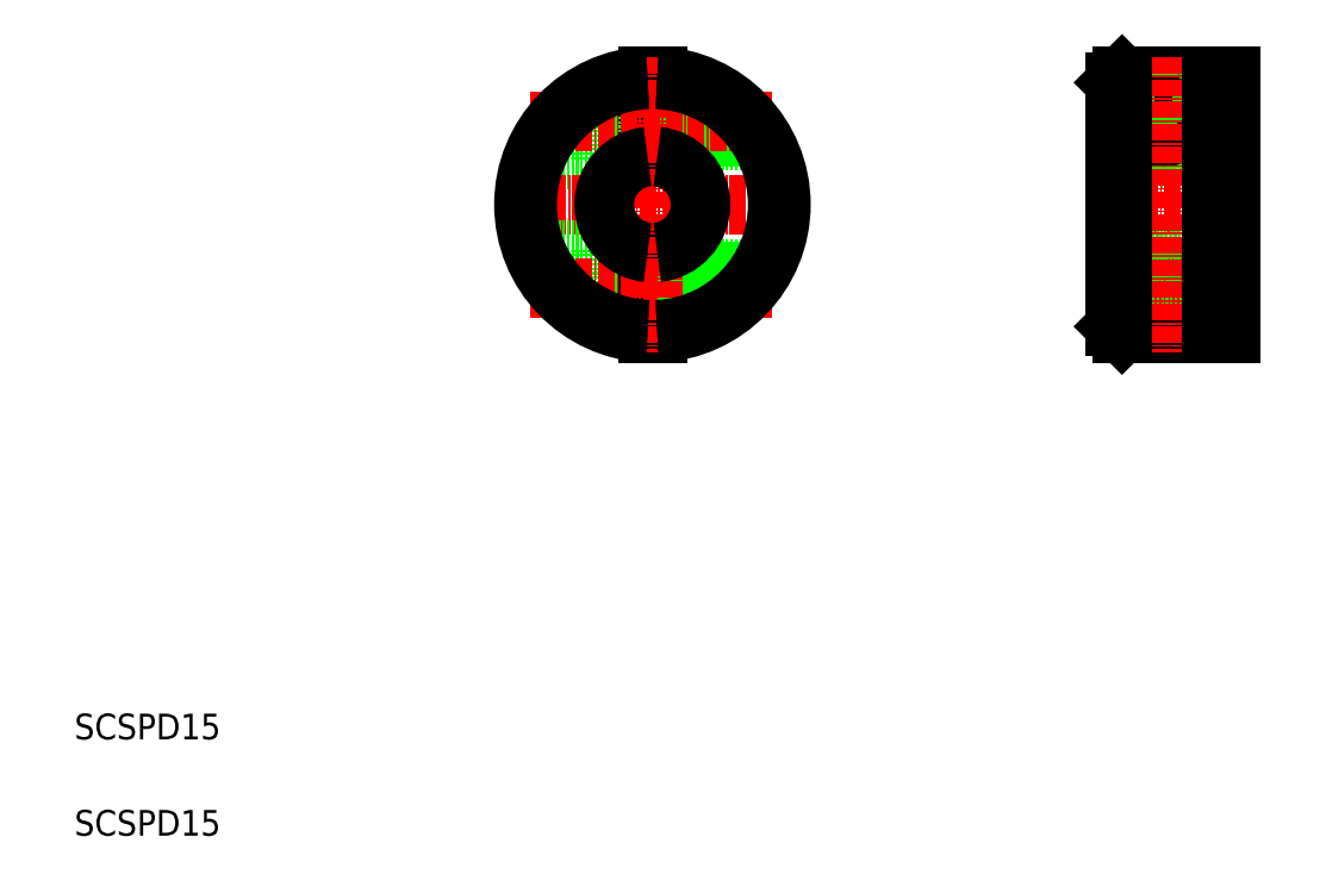
<metadata>
{"format":"dxf","ext":"dxf","renderer":"ezdxf+matplotlib","layout":"modelspace","background":"white","min_lineweight":24,"dpi":150}
</metadata>
<code>
0
SECTION
2
ENTITIES
0
LINE
8
0
10
185.6
20
124
30
0
11
185.6
21
124
31
0
0
LINE
8
0
10
185.6
20
122.6
30
0
11
185.6
21
122.6
31
0
0
LINE
8
0
10
173.1
20
128.3
30
0
11
172.1
21
127.3
31
0
0
LINE
8
0
10
173.1
20
128.3
30
0
11
190.1
21
128.3
31
0
0
LINE
8
0
10
173.6
20
126.6
30
0
11
185.6
21
126.6
31
0
0
LINE
8
0
10
172.1
20
115.8
30
0
11
190.1
21
115.8
31
0
0
LINE
8
CENTER
10
173.3
20
121.3
30
0
11
185.9
21
121.3
31
0
0
ARC
8
0
10
179.6
20
121.3
30
0
40
6
50
180
51
0
0
CIRCLE
8
0
10
179.6
20
121.3
30
0
40
3
0
CIRCLE
8
0
10
179.6
20
121.3
30
0
40
3.5
0
CIRCLE
8
0
10
179.6
20
121.3
30
0
40
2.5
0
LINE
8
0
10
173.6
20
121.3
30
0
11
173.6
21
126.6
31
0
0
LINE
8
0
10
185.6
20
121.3
30
0
11
185.6
21
126.6
31
0
0
LINE
8
CENTER
10
169.1
20
108.3
30
0
11
193.1
21
108.3
31
0
0
LINE
8
0
10
185.6
20
93.97
30
0
11
185.6
21
93.97
31
0
0
LINE
8
0
10
185.6
20
92.64
30
0
11
185.6
21
92.64
31
0
0
LINE
8
0
10
185.6
20
95.3
30
0
11
185.6
21
89.97
31
0
0
LINE
8
0
10
173.6
20
95.3
30
0
11
173.6
21
89.97
31
0
0
CIRCLE
8
0
10
179.6
20
95.3
30
0
40
2.5
0
CIRCLE
8
0
10
179.6
20
95.3
30
0
40
3.5
0
CIRCLE
8
0
10
179.6
20
95.3
30
0
40
3
0
LINE
8
CENTER
10
173.3
20
95.3
30
0
11
185.9
21
95.3
31
0
0
LINE
8
0
10
172.1
20
100.8
30
0
11
190.1
21
100.8
31
0
0
LINE
8
0
10
173.6
20
89.97
30
0
11
185.6
21
89.97
31
0
0
ARC
8
0
10
179.6
20
95.3
30
0
40
6
50
0
51
180
0
LINE
8
0
10
173.1
20
88.3
30
0
11
190.1
21
88.3
31
0
0
LINE
8
0
10
172.1
20
89.3
30
0
11
173.1
21
88.3
31
0
0
LINE
8
CENTER
10
179.6
20
131.3
30
0
11
179.6
21
85.3
31
0
0
LINE
8
0
10
190.1
20
128.3
30
0
11
190.1
21
88.3
31
0
0
LINE
8
0
10
172.1
20
127.3
30
0
11
172.1
21
89.3
31
0
0
LINE
8
0
10
187.1
20
128.3
30
0
11
187.1
21
88.3
31
0
0
LINE
8
0
10
173.1
20
88.3
30
0
11
173.1
21
128.3
31
0
0
LINE
8
0
10
91.96
20
124.8
30
0
11
99.21
21
124.8
31
0
0
LINE
8
0
10
91.96
20
117.8
30
0
11
99.21
21
117.8
31
0
0
LINE
8
0
10
91.96
20
115.3
30
0
11
81.23
21
115.3
31
0
0
LINE
8
0
10
99.21
20
115.8
30
0
11
99.21
21
128.3
31
0
0
LINE
8
0
10
100.7
20
115.8
30
0
11
100.7
21
128.3
31
0
0
LINE
8
0
10
91.96
20
115.3
30
0
11
91.96
21
126.6
31
0
0
LINE
8
CENTER
10
76.96
20
108.3
30
0
11
123
21
108.3
31
0
0
LINE
8
0
10
111.1
20
124.3
30
0
11
100.7
21
124.3
31
0
0
LINE
8
0
10
116.7
20
118.3
30
0
11
100.7
21
118.3
31
0
0
LINE
8
0
10
116.4
20
118.8
30
0
11
100.7
21
118.8
31
0
0
LINE
8
0
10
111.8
20
123.8
30
0
11
100.7
21
123.8
31
0
0
LINE
8
CENTER
10
80.99
20
121.3
30
0
11
118.9
21
121.3
31
0
0
LINE
8
0
10
91.96
20
98.8
30
0
11
99.21
21
98.8
31
0
0
LINE
8
0
10
91.96
20
91.8
30
0
11
99.21
21
91.8
31
0
0
LINE
8
0
10
91.96
20
101.3
30
0
11
91.96
21
89.97
31
0
0
LINE
8
0
10
91.96
20
101.3
30
0
11
81.23
21
101.3
31
0
0
LINE
8
0
10
100.7
20
100.8
30
0
11
100.7
21
88.32
31
0
0
LINE
8
0
10
99.21
20
100.8
30
0
11
99.21
21
88.32
31
0
0
LINE
8
CENTER
10
80.99
20
95.3
30
0
11
118.9
21
95.3
31
0
0
LINE
8
0
10
111.8
20
92.8
30
0
11
100.7
21
92.8
31
0
0
LINE
8
0
10
116.4
20
97.8
30
0
11
100.7
21
97.8
31
0
0
LINE
8
0
10
116.7
20
98.3
30
0
11
100.7
21
98.3
31
0
0
LINE
8
0
10
111.1
20
92.3
30
0
11
100.7
21
92.3
31
0
0
TEXT
8
0
10
10
20
10
30
0
40
4
1
SCSPD15
0
TEXT
8
0
10
10
20
25
30
0
40
4
1
SCSPD15
0
LINE
8
CENTER
10
99.96
20
131.3
30
0
11
99.96
21
85.3
31
0
0
ARC
8
0
10
99.96
20
108.3
30
0
40
7.5
50
95.74
51
264.3
0
ARC
8
0
10
99.96
20
108.3
30
0
40
7.5
50
275.7
51
84.26
0
ARC
8
0
10
99.96
20
108.3
30
0
40
19.5
50
272.2
51
87.8
0
ARC
8
0
10
99.96
20
108.3
30
0
40
20
50
272.1
51
87.85
0
ARC
8
0
10
99.96
20
108.3
30
0
40
19.5
50
92.2
51
267.8
0
ARC
8
0
10
99.96
20
108.3
30
0
40
20
50
92.15
51
267.9
0
ENDSEC
0
EOF

</code>
